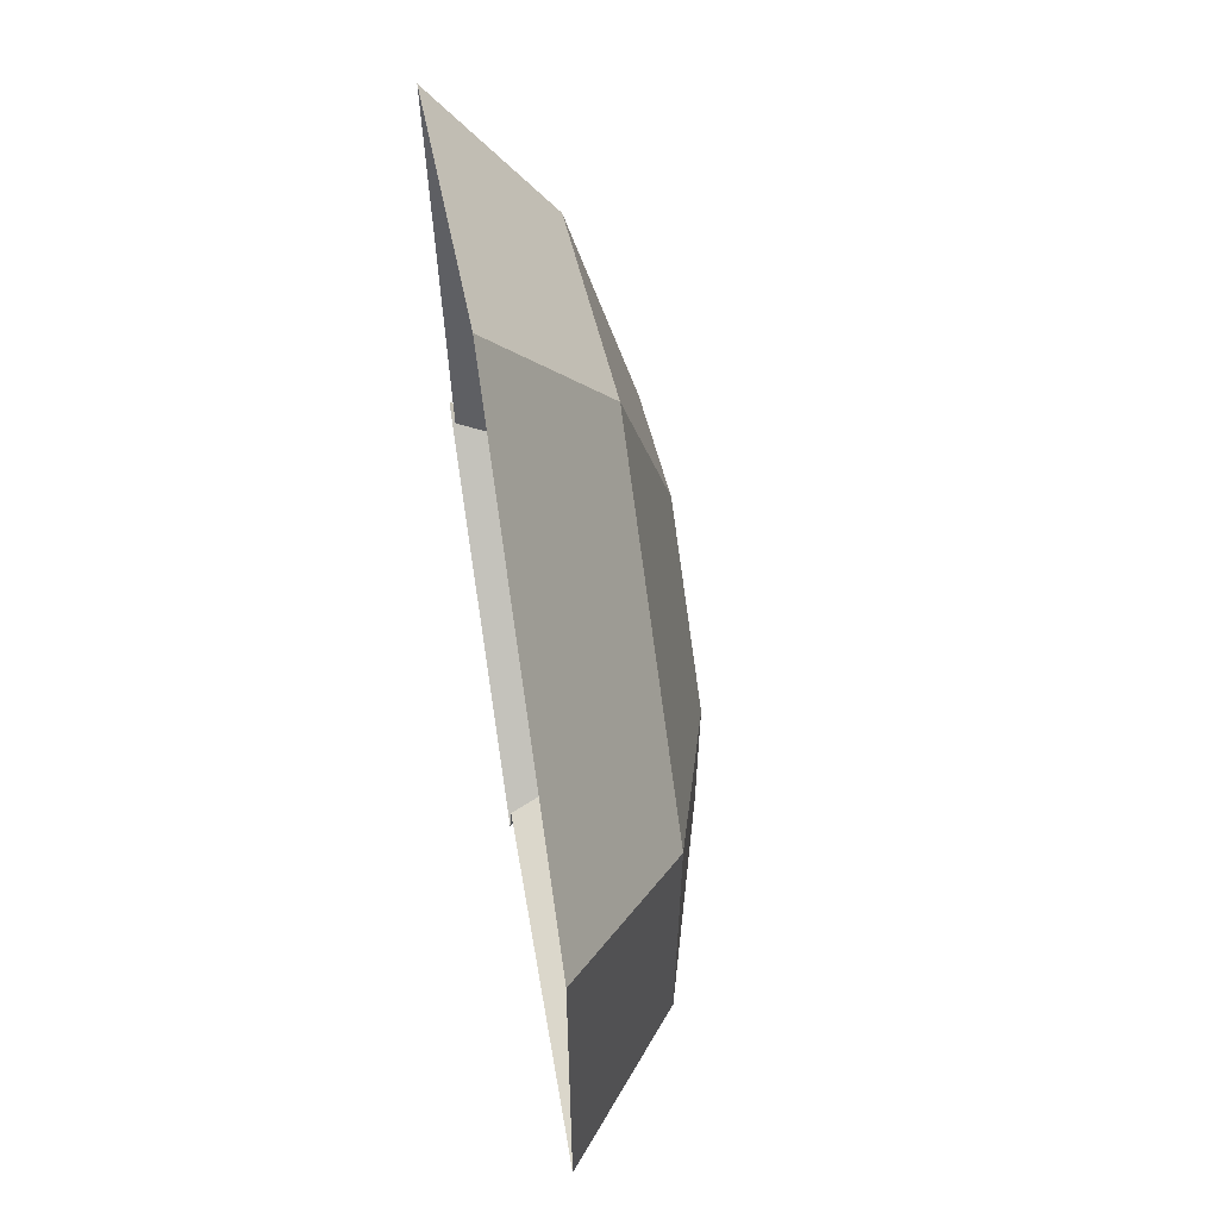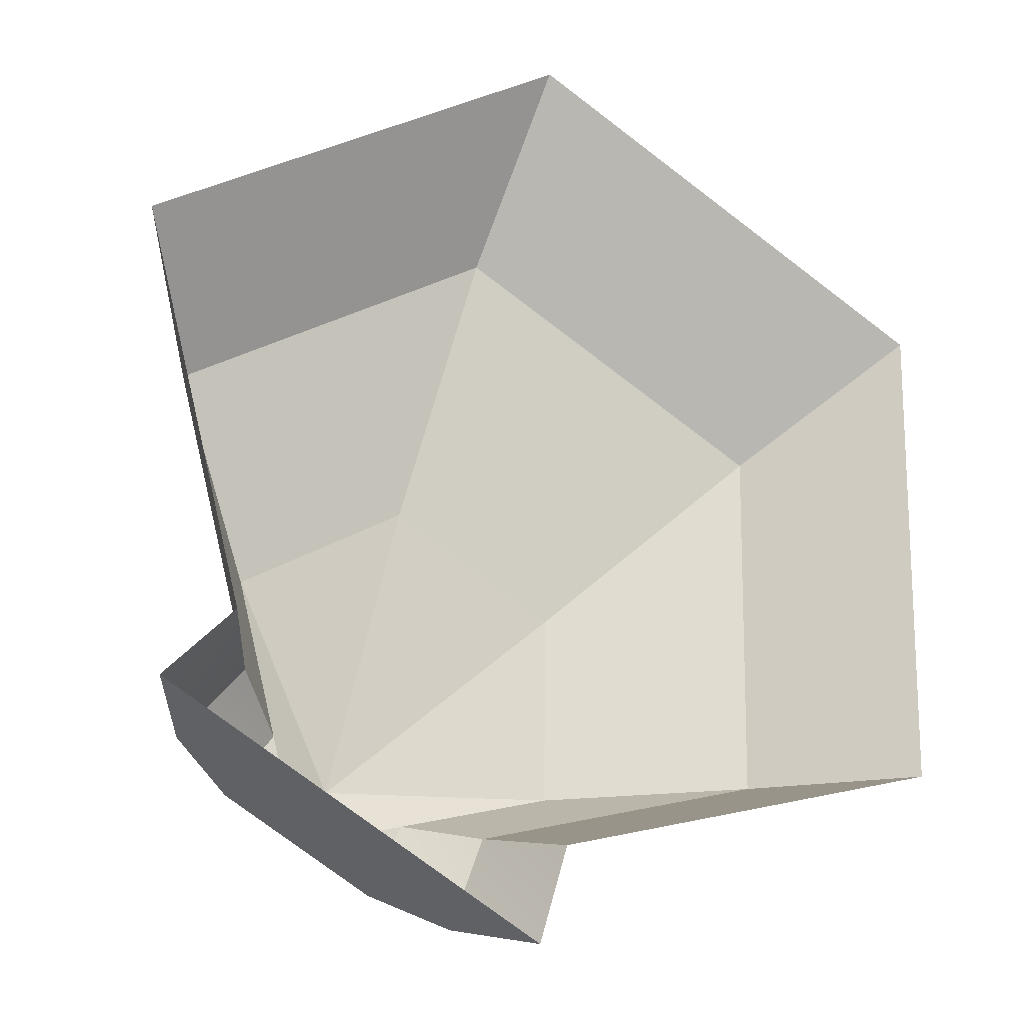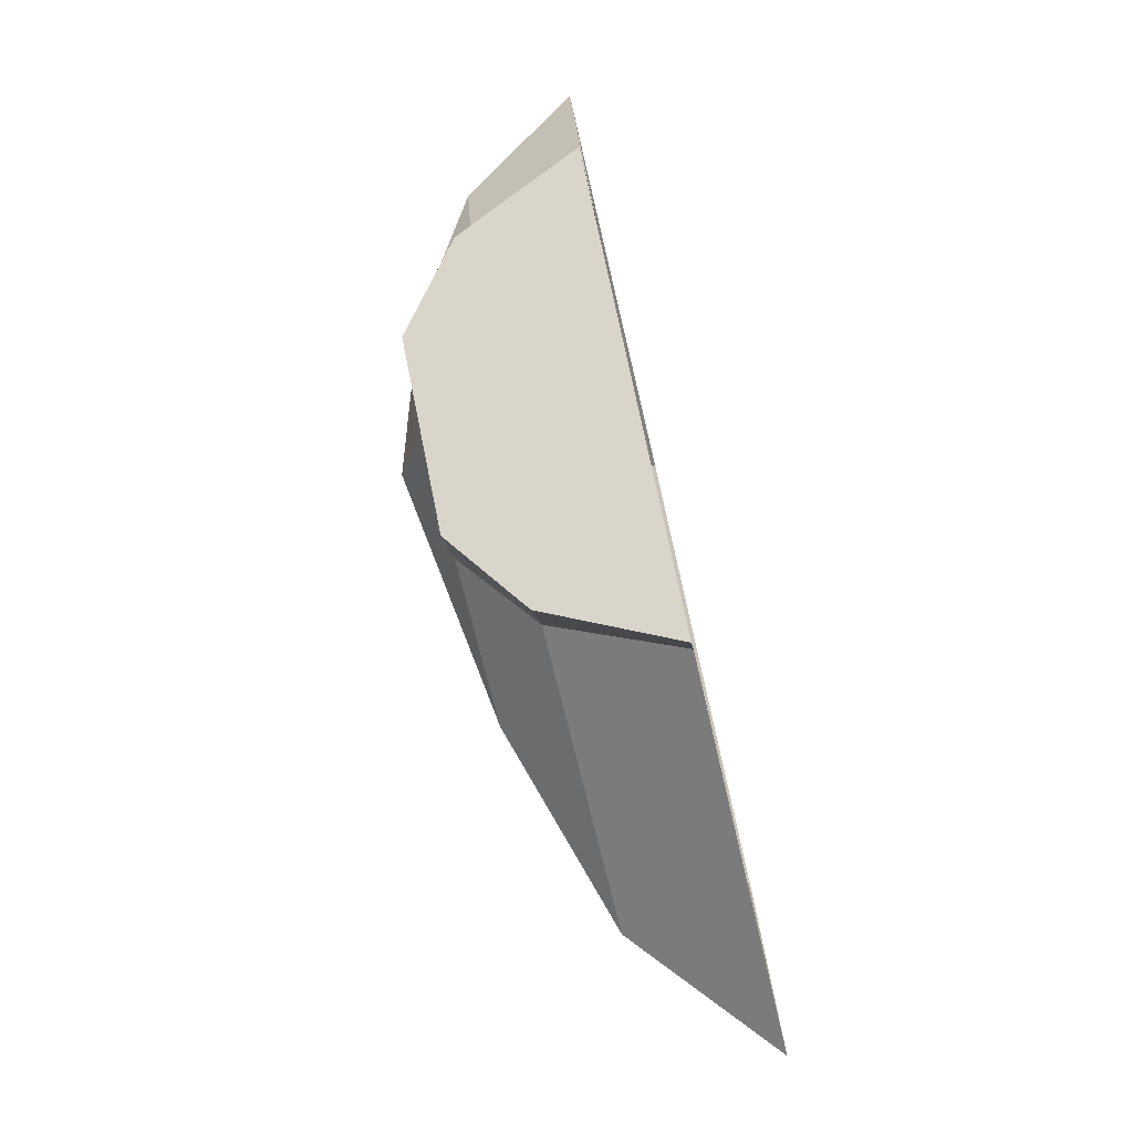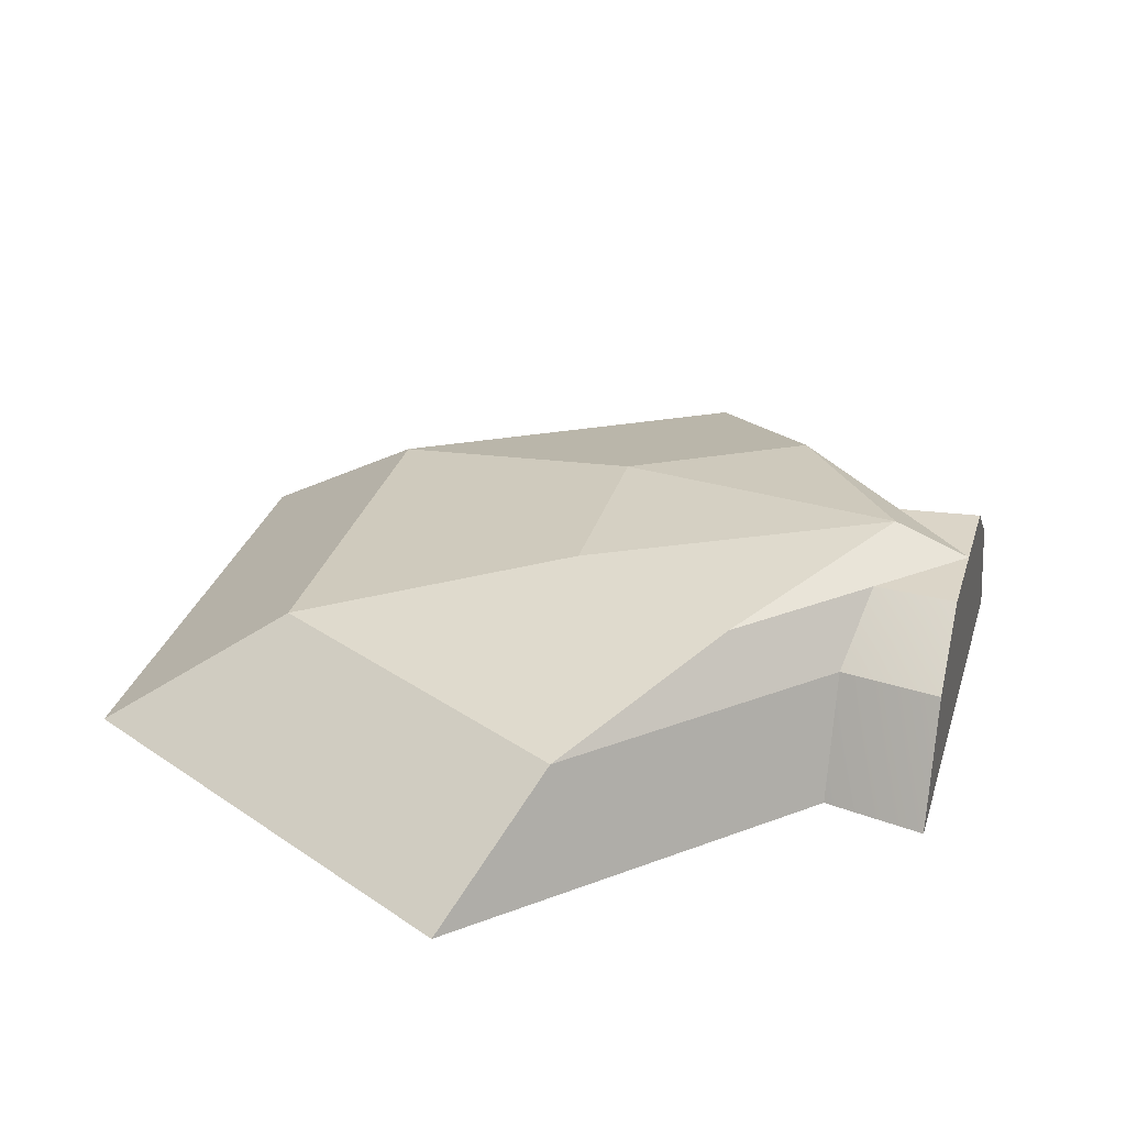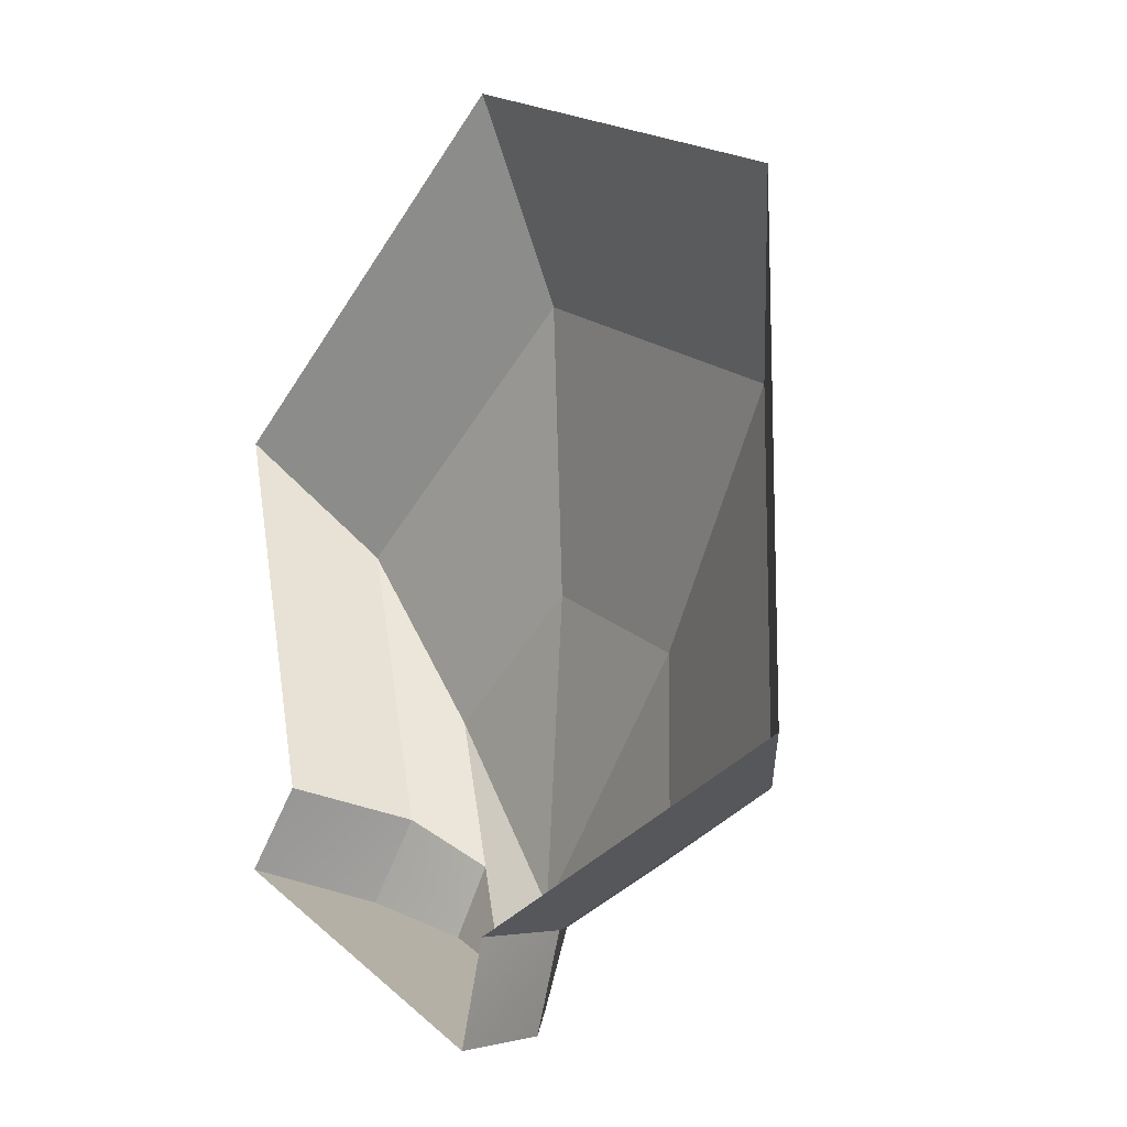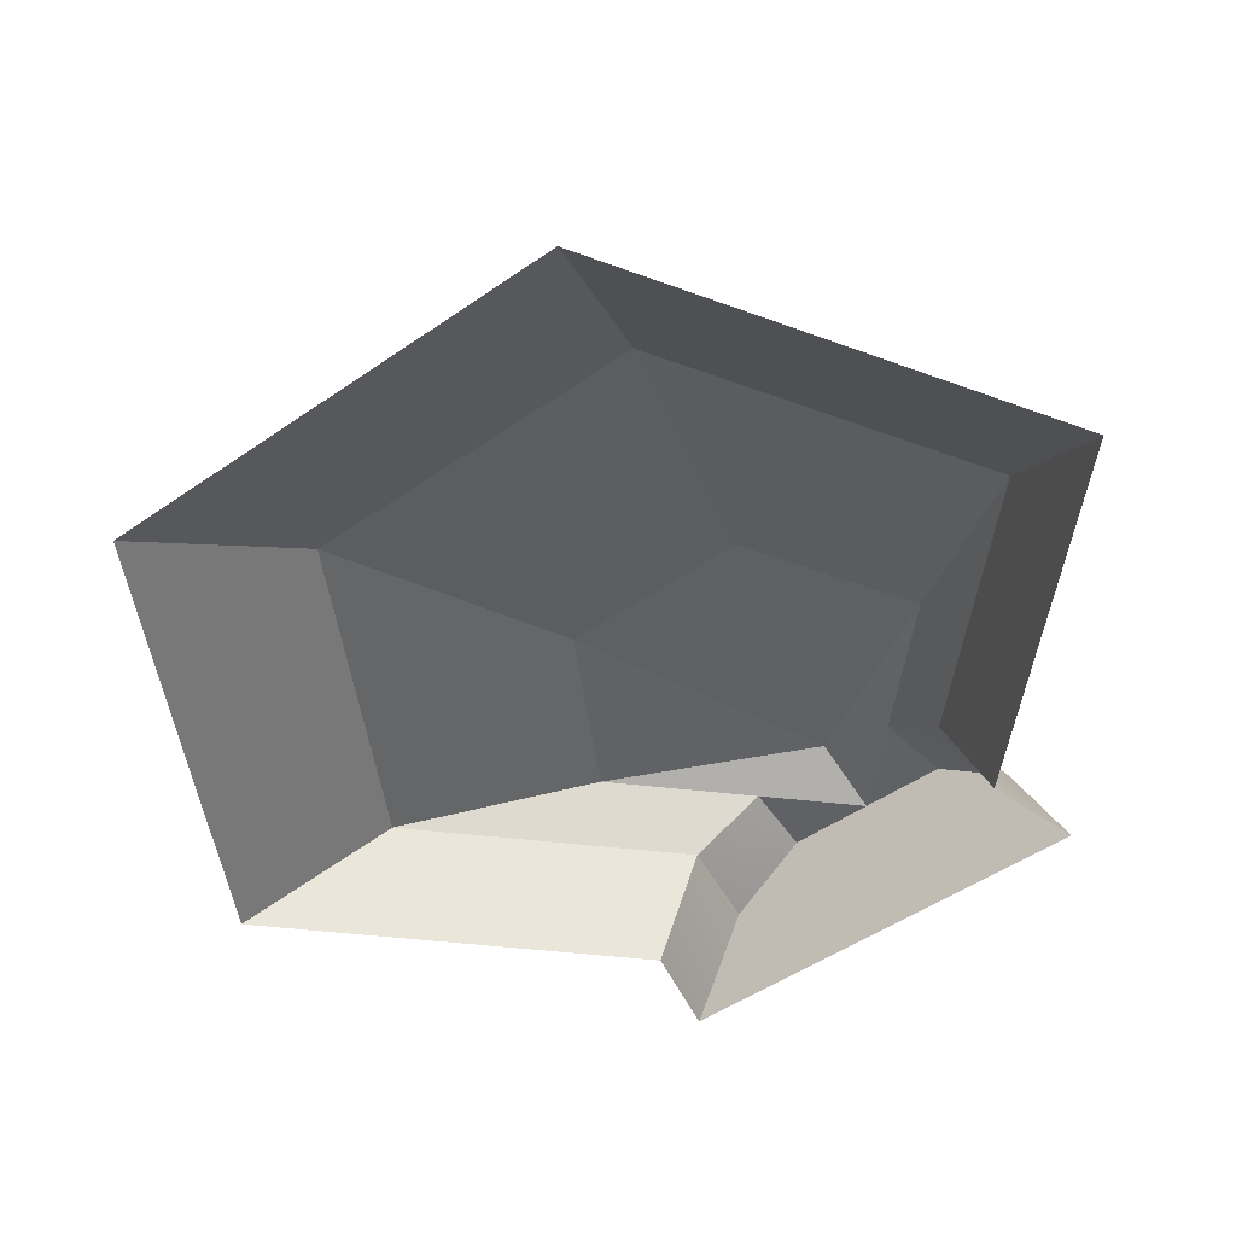
<metadata>
{"format":"obj","ext":"obj","renderer":"f3d","projection":"perspective","resolution":1024,"background":"white","views":[{"elev":62.1,"azim":80.7,"up":"+Z"},{"elev":-19.6,"azim":-22.1,"up":"+Z"},{"elev":-78.5,"azim":-76.9,"up":"+Z"},{"elev":29.6,"azim":136.1,"up":"+Y"},{"elev":-18.3,"azim":53.4,"up":"+Z"},{"elev":-49.2,"azim":68.3,"up":"+Y"}]}
</metadata>
<code>
o object1
g object1
v -0.05776 0.01488 -0.01852
v -0.06313 0 -0.01534
v -0.07219 0 -0.0245
v -0.06614 0.01488 -0.02808
v -0.0763 0 0.03604
v -0.06763 0.01488 0.02001
v -0.02183 0 0.06669
v -0.02678 0.01488 0.043
v -0.03498 0.02232 0.007681
v -0.05677 0.02232 -0.00458
v -0.04321 0.02604 -0.03076
v -0.04799 0.02232 -0.03883
v -0.05158 0.02232 -0.02482
v -0.03398 0.02232 -0.03524
v -0.01374 0.02232 -0.03005
v -0.03831 0.02232 -0.04456
v -0.02549 0.01488 -0.03763
v -0.02984 0.01488 -0.04958
v -0.02011 0 -0.04081
v -0.02379 0 -0.05316
v 0.01304 0.01488 -0.02776
v 0.03126 0 -0.02765
v 0.03195 0 0.03485
v 0.01356 0.01488 0.01912
v -0.01347 0.02232 -0.005056
v -0.05767 0.02232 -0.0331
f 4 3 2
f 4 2 1
f 5 6 2
f 6 1 2
f 5 7 8
f 5 8 6
f 6 8 9
f 6 9 10
f 9 11 10
f 11 12 13
f 13 10 11
f 14 12 11
f 11 15 14
f 16 12 14
f 12 26 13
f 18 16 17
f 16 14 17
f 20 18 19
f 18 17 19
f 21 22 19
f 21 19 17
f 23 22 24
f 22 21 24
f 24 21 25
f 21 15 25
f 15 11 25
f 15 21 17
f 15 17 14
f 25 11 9
f 8 24 25
f 8 25 9
f 7 23 8
f 23 24 8
f 6 10 1
f 10 13 1
f 26 4 1
f 26 1 13
f 12 16 18
f 12 20 3
f 3 4 12
f 12 18 20
f 4 26 12

</code>
